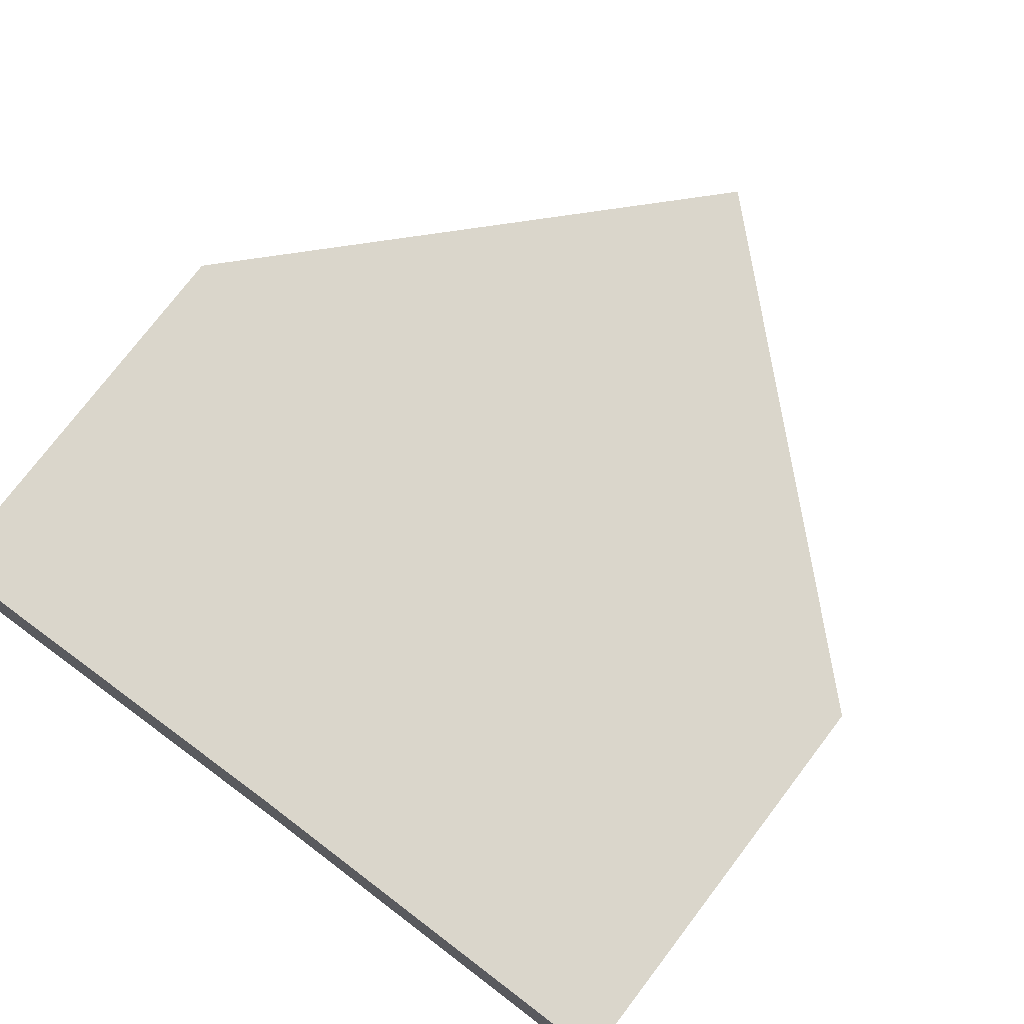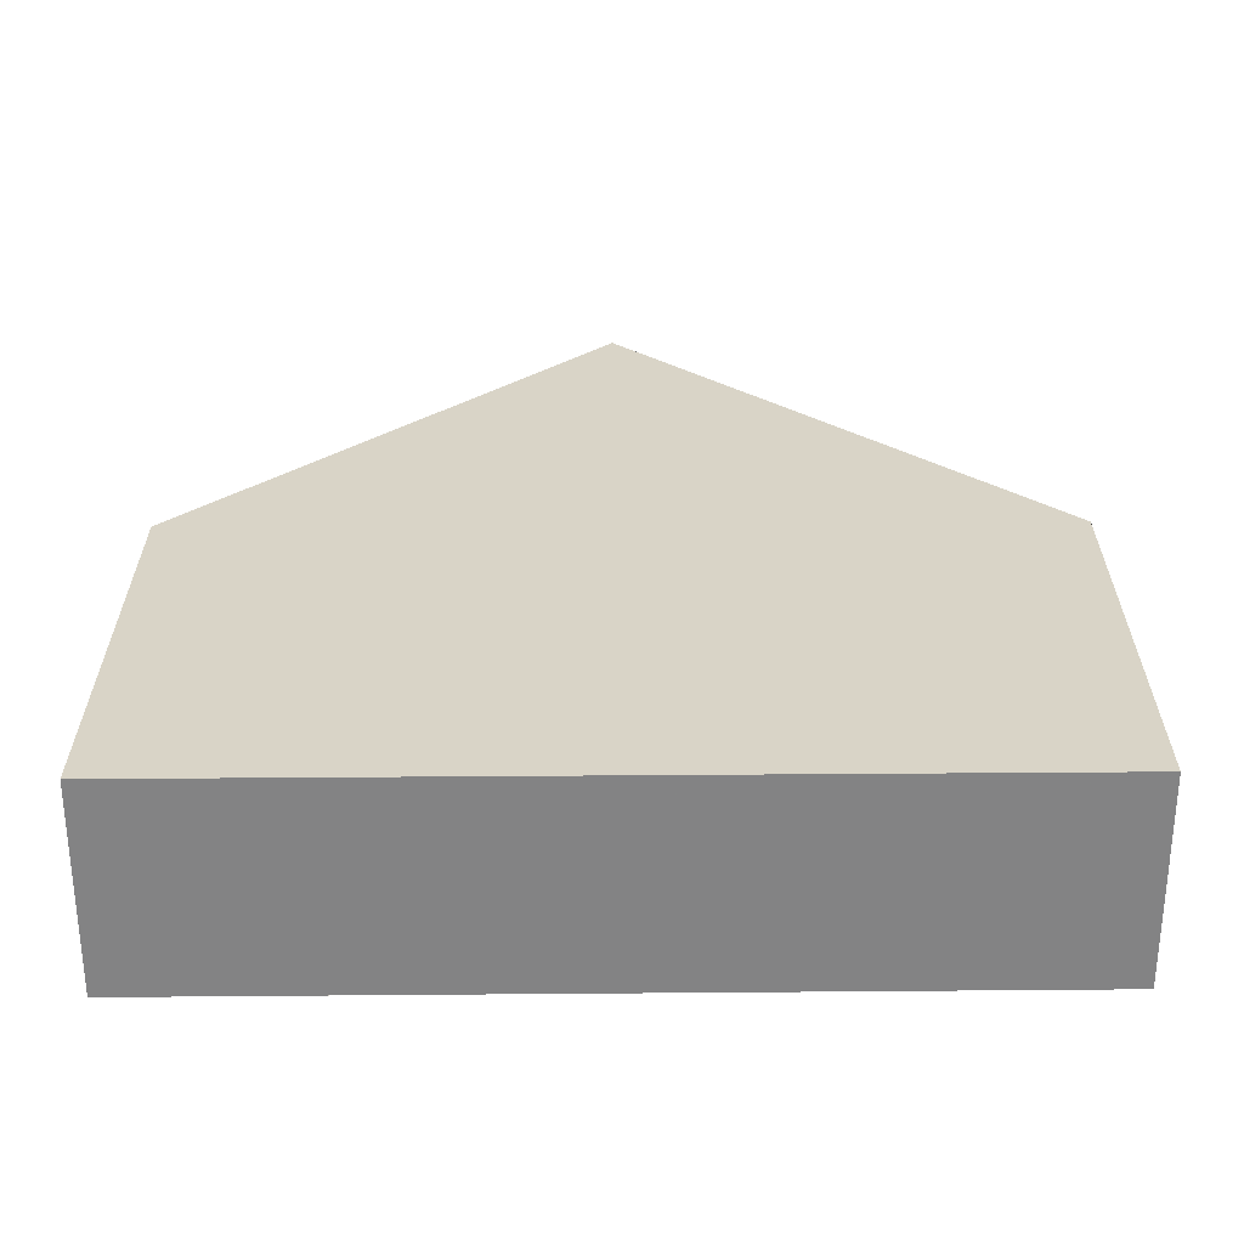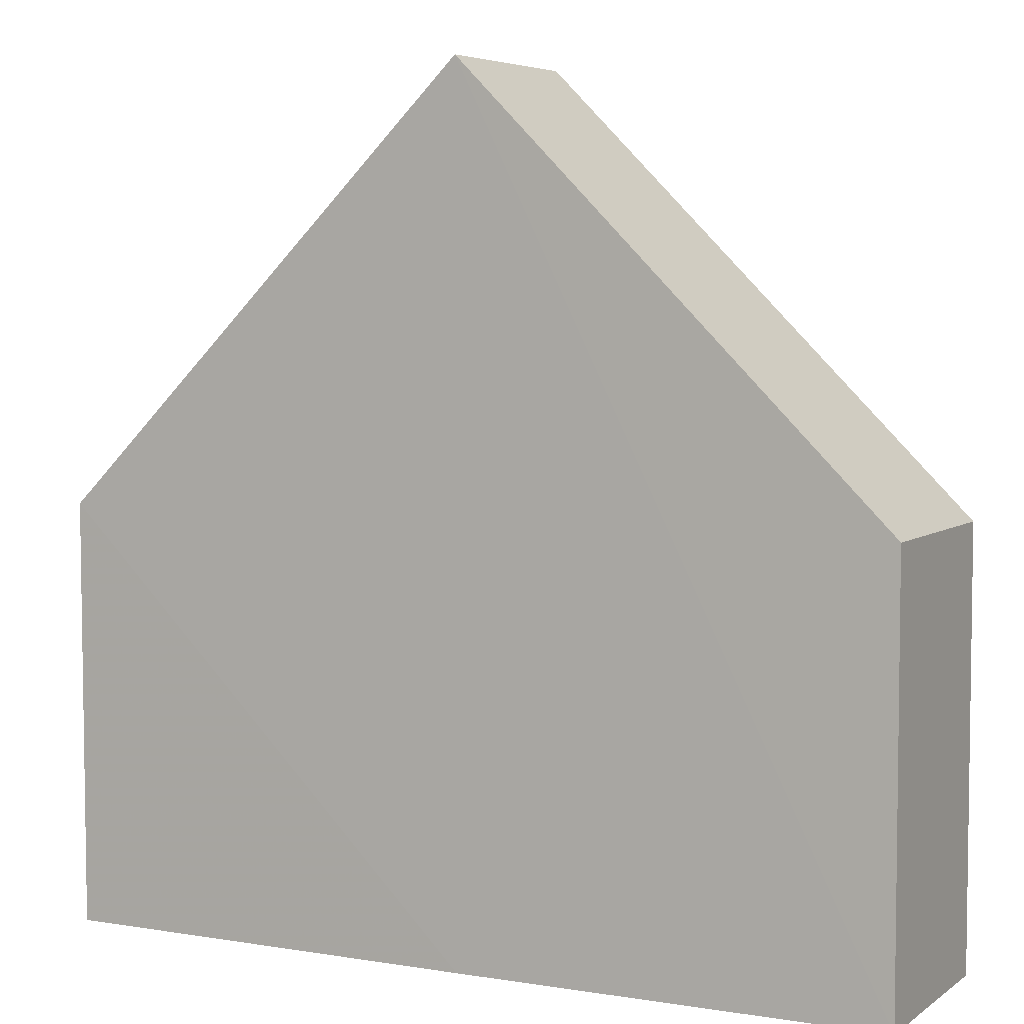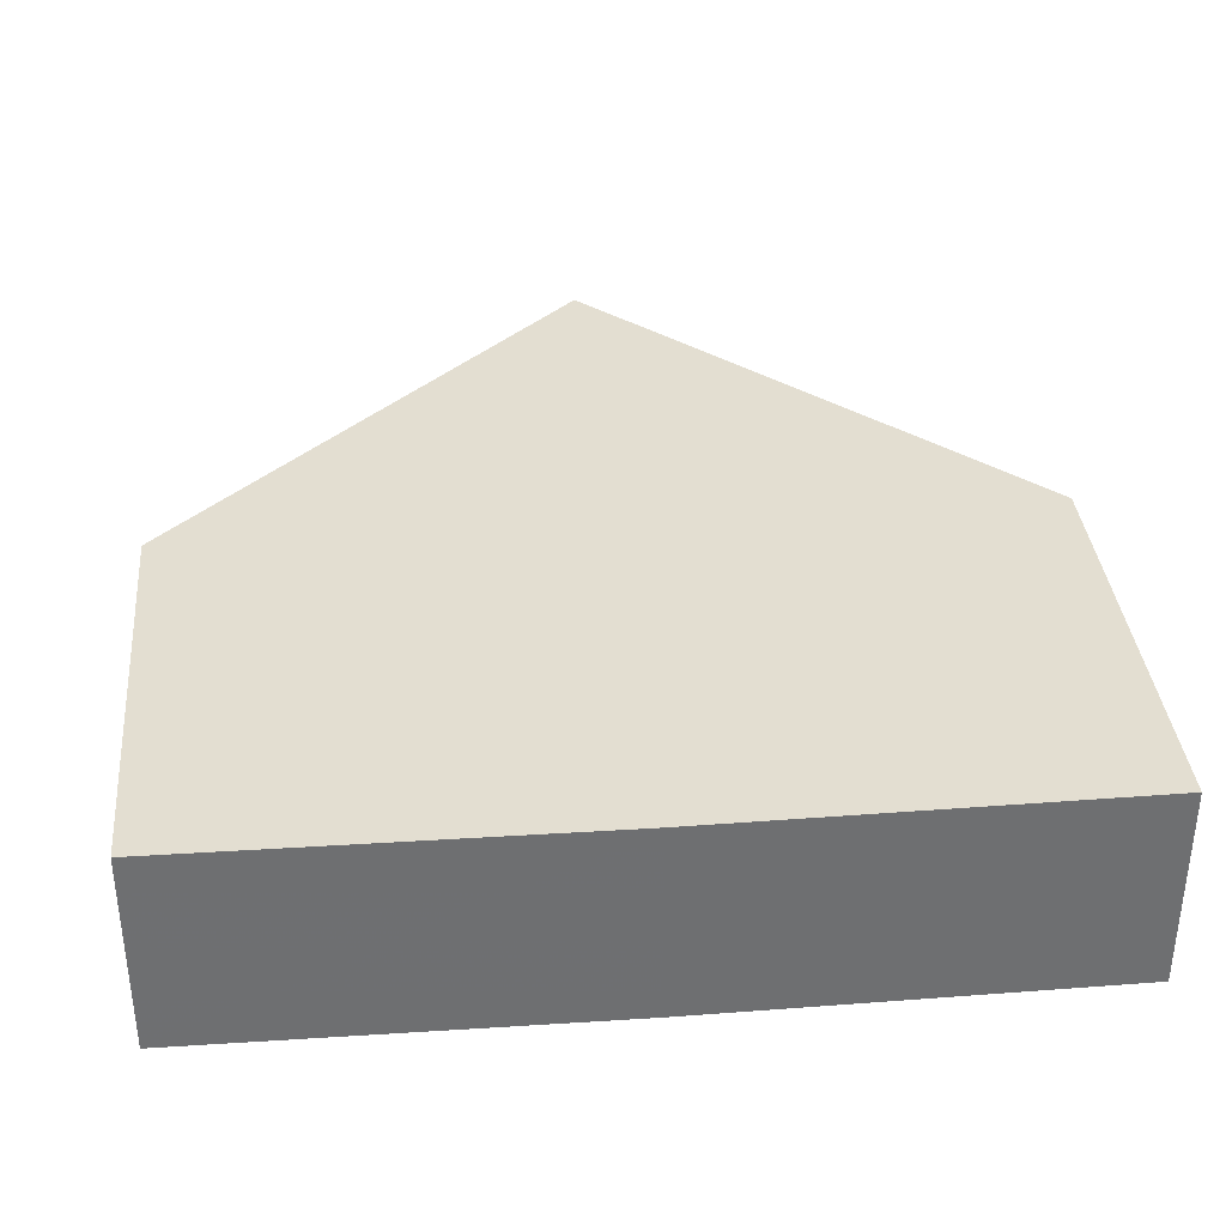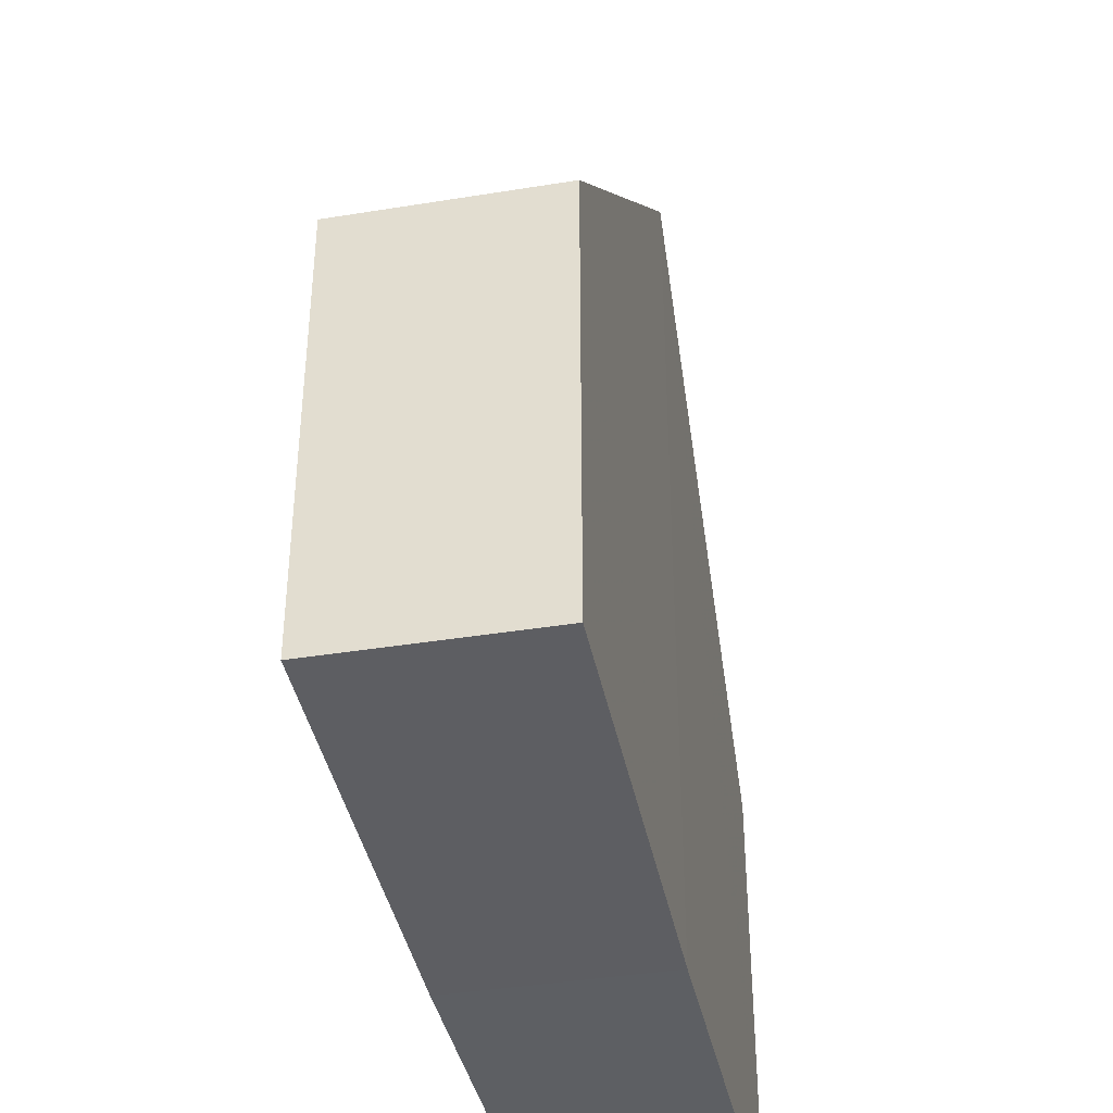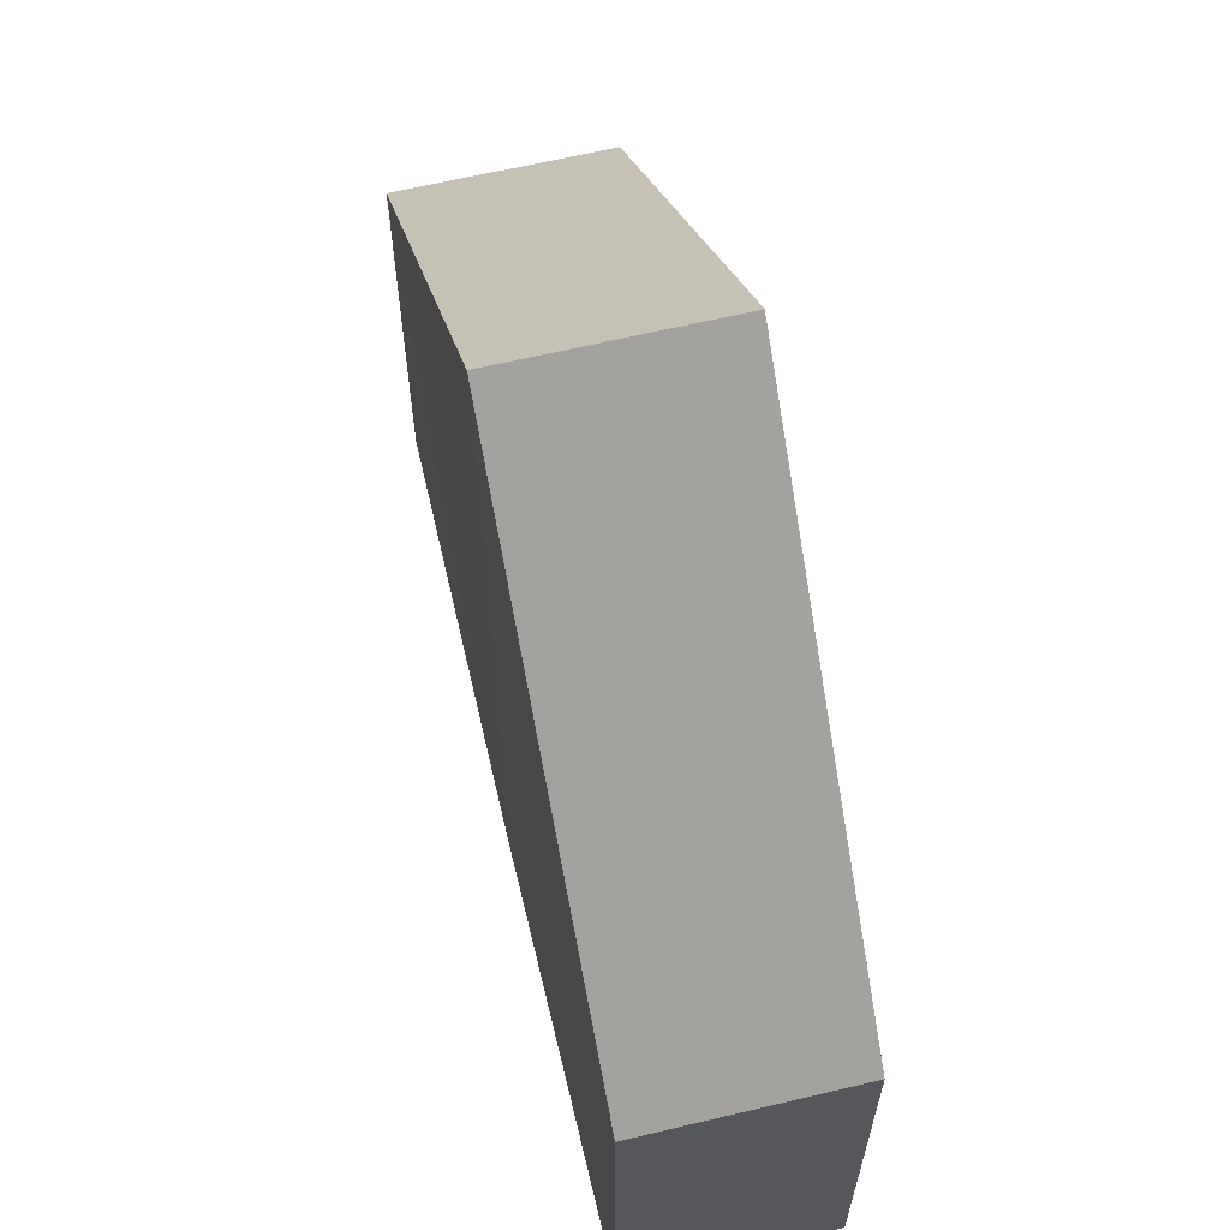
<metadata>
{"format":"obj","ext":"obj","renderer":"f3d","projection":"perspective","resolution":1024,"background":"white","views":[{"elev":73.8,"azim":36.5,"up":"+Z"},{"elev":28.8,"azim":-0.7,"up":"+Z"},{"elev":5.2,"azim":-152.9,"up":"+Y"},{"elev":36.0,"azim":-5.3,"up":"+Z"},{"elev":-39.8,"azim":101.4,"up":"+Y"},{"elev":64.1,"azim":76.7,"up":"+Y"}]}
</metadata>
<code>
o 459
v 2217 1874 7.793
v 2217 1874 7.788
v 2217 1874 7.793
v 2217 1874 7.788
v 2217 1874 7.788
v 2217 1874 7.793
v 2217 1874 7.793
v 2217 1874 7.793
v 2217 1874 7.793
v 2217 1874 7.788
v 2217 1874 7.793
v 2218 1874 7.793
v 2218 1874 7.788
v 2218 1874 7.788
v 2218 1874 7.793
v 2217 1874 7.793
v 2218 1874 7.793
v 2218 1874 7.788
v 2218 1874 7.793
v 2218 1874 7.793
v 2218 1874 7.788
v 2217 1874 7.788
v 2217 1874 7.788
v 2217 1874 7.788
v 2217 1874 7.788
v 2217 1874 7.788
v 2217 1874 7.788
v 2217 1874 7.793
v 2217 1874 7.793
v 2217 1874 7.793
v 2217 1874 7.788
v 2217 1874 7.788
f 1 2 3
f 4 2 5
f 4 6 7
f 8 6 3
f 9 2 10
f 1 9 11
f 12 10 13
f 12 14 15
f 14 16 17
f 18 19 13
f 11 19 20
f 11 21 22
f 23 21 13
f 24 25 23
f 26 27 21
f 26 19 28
f 29 28 19
f 24 28 3
f 30 27 31
f 24 30 32

</code>
